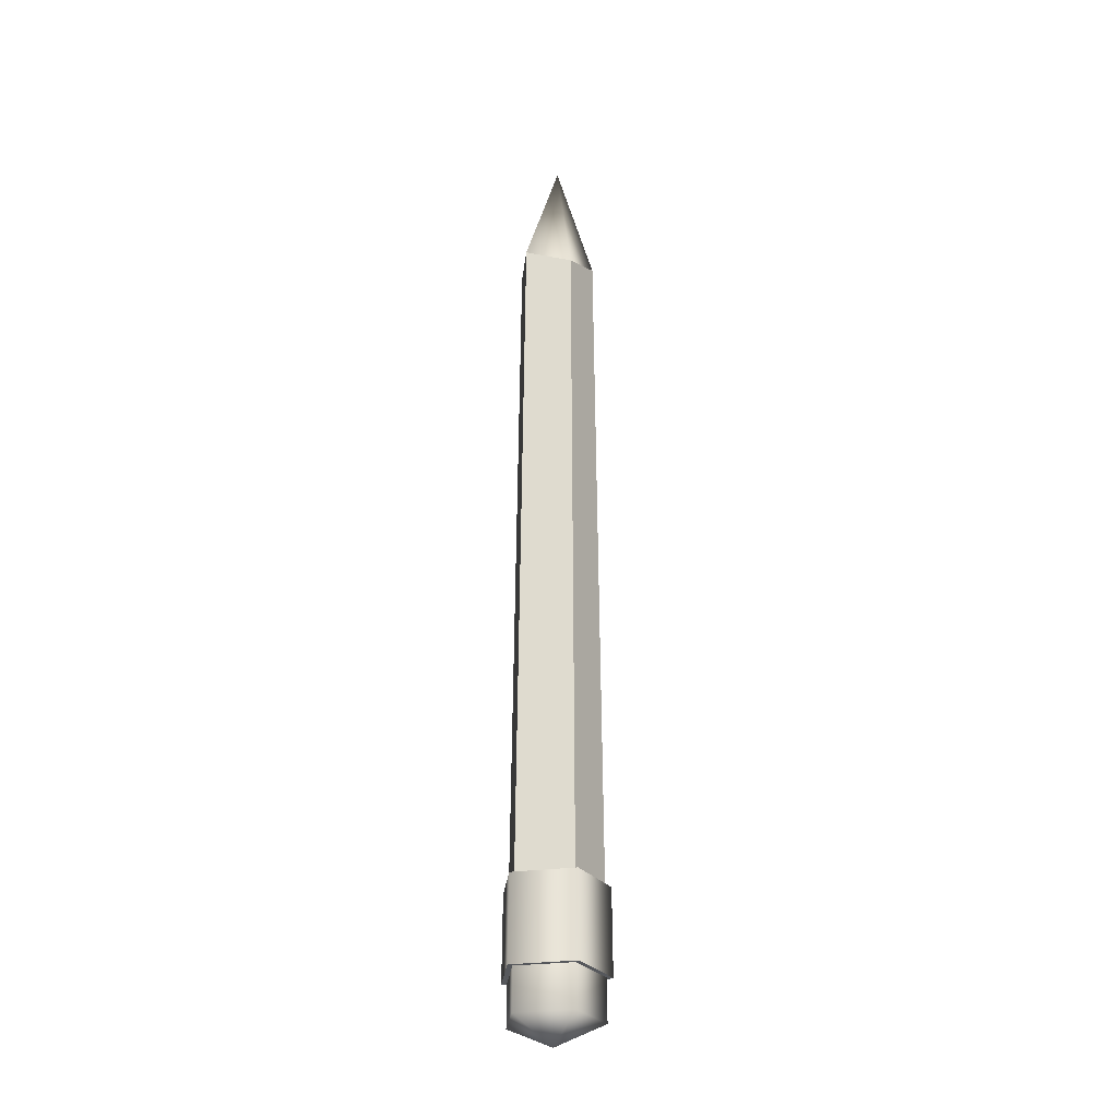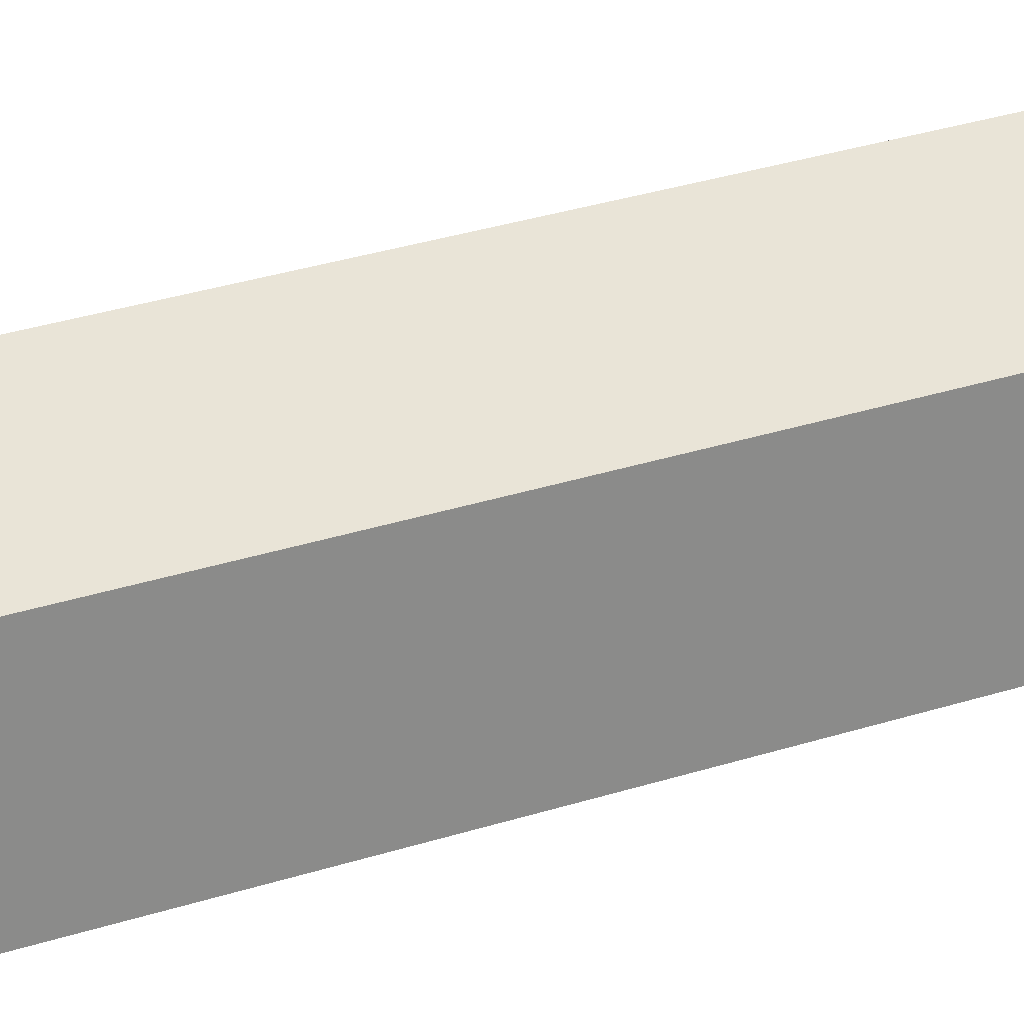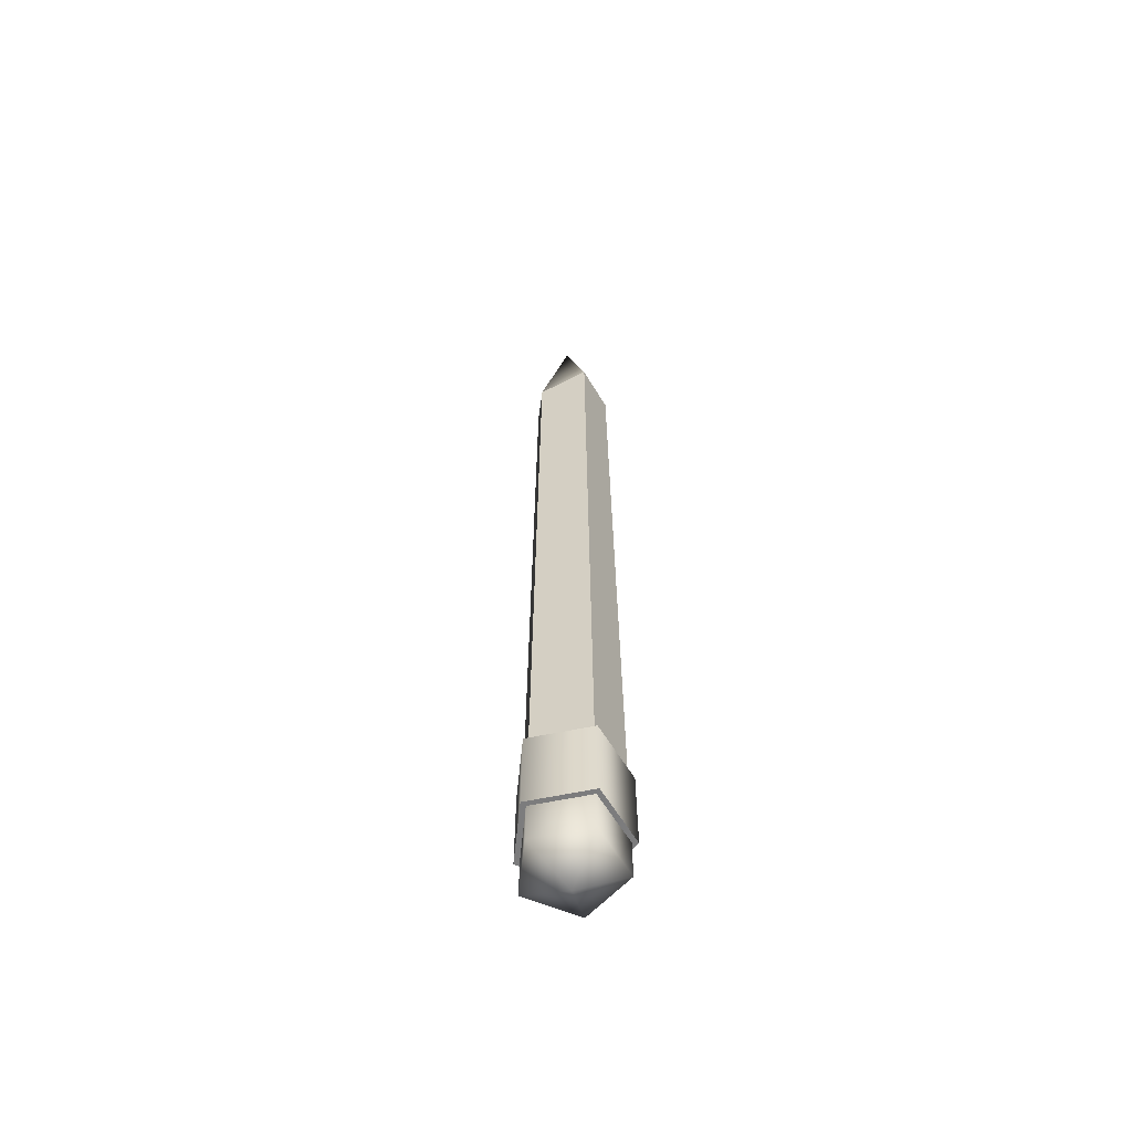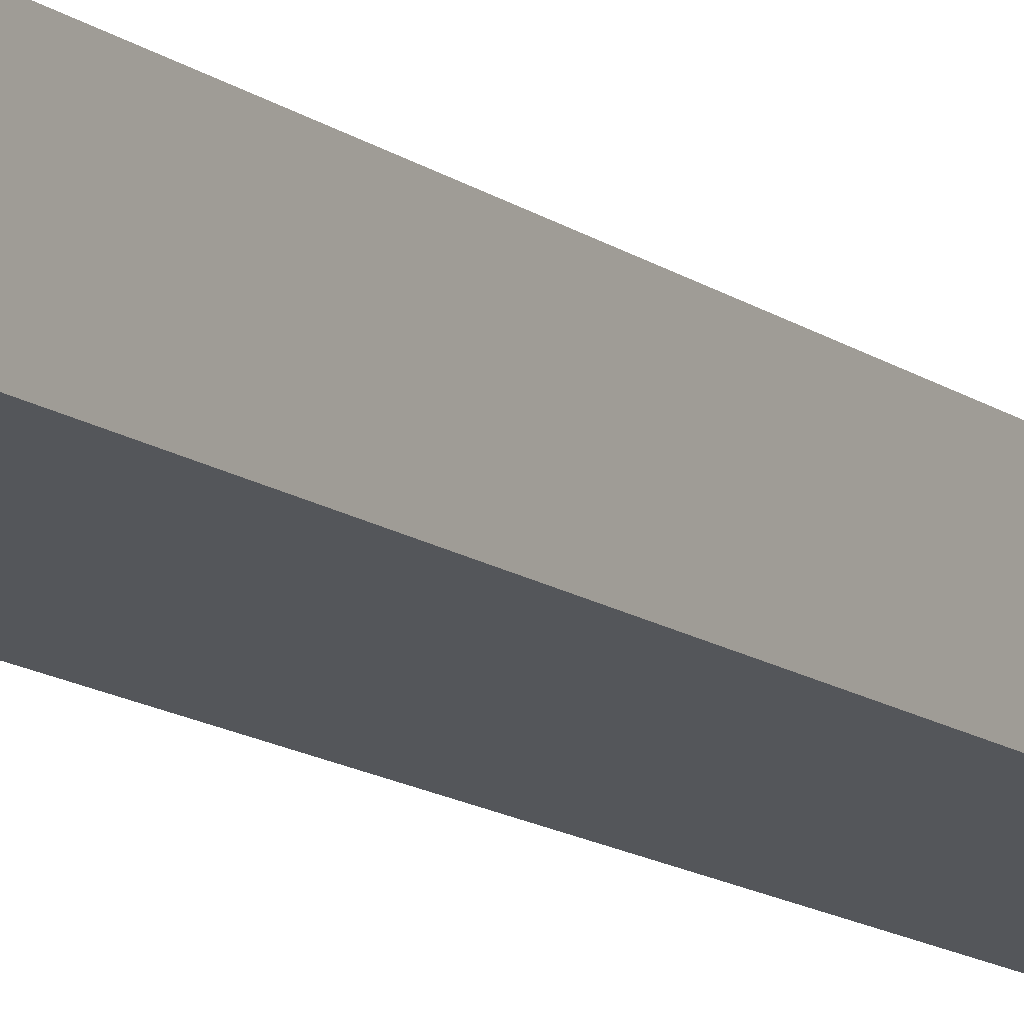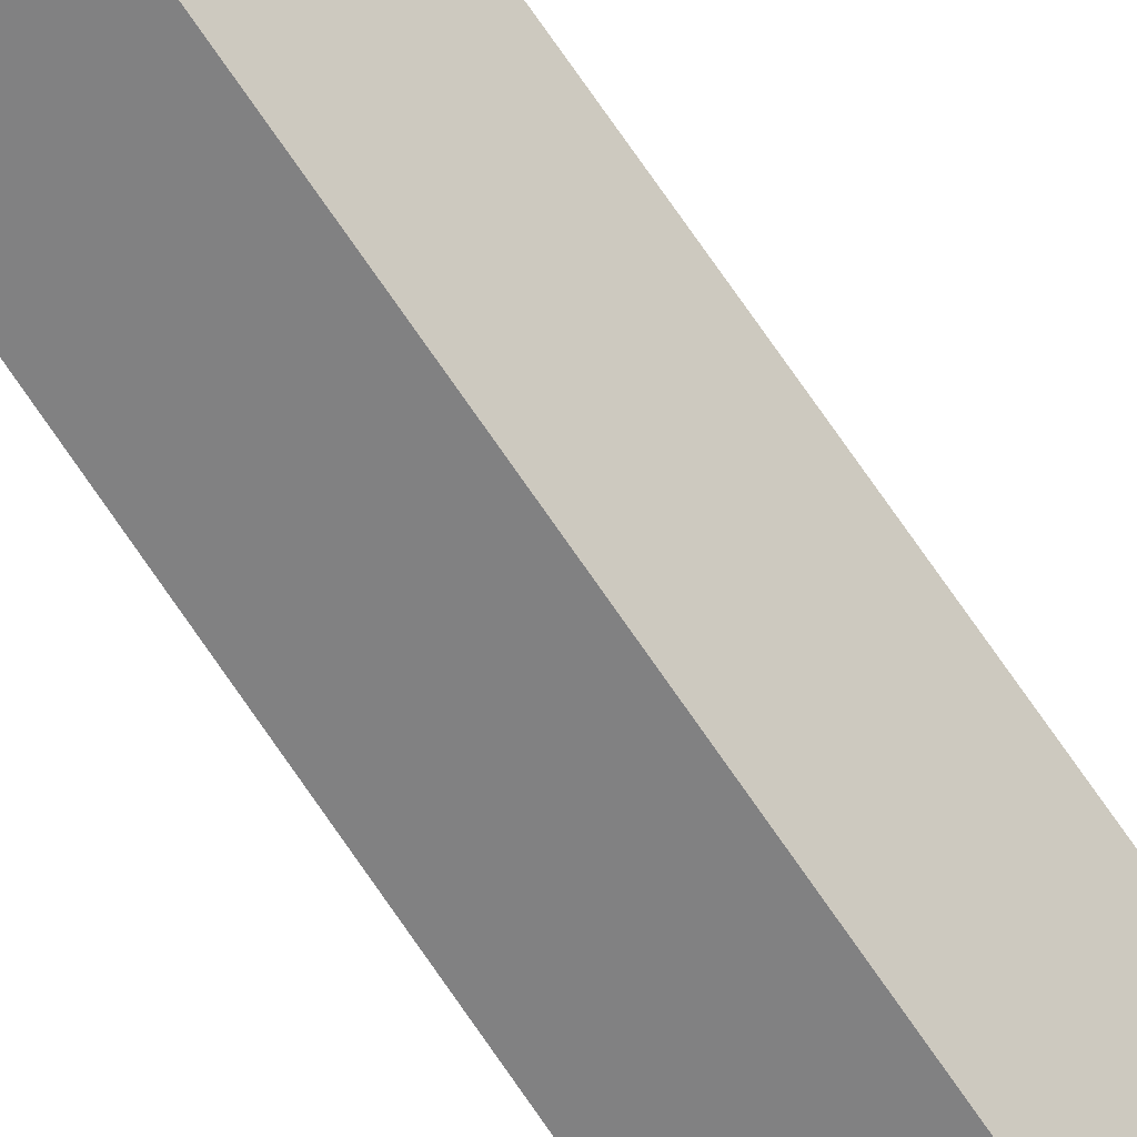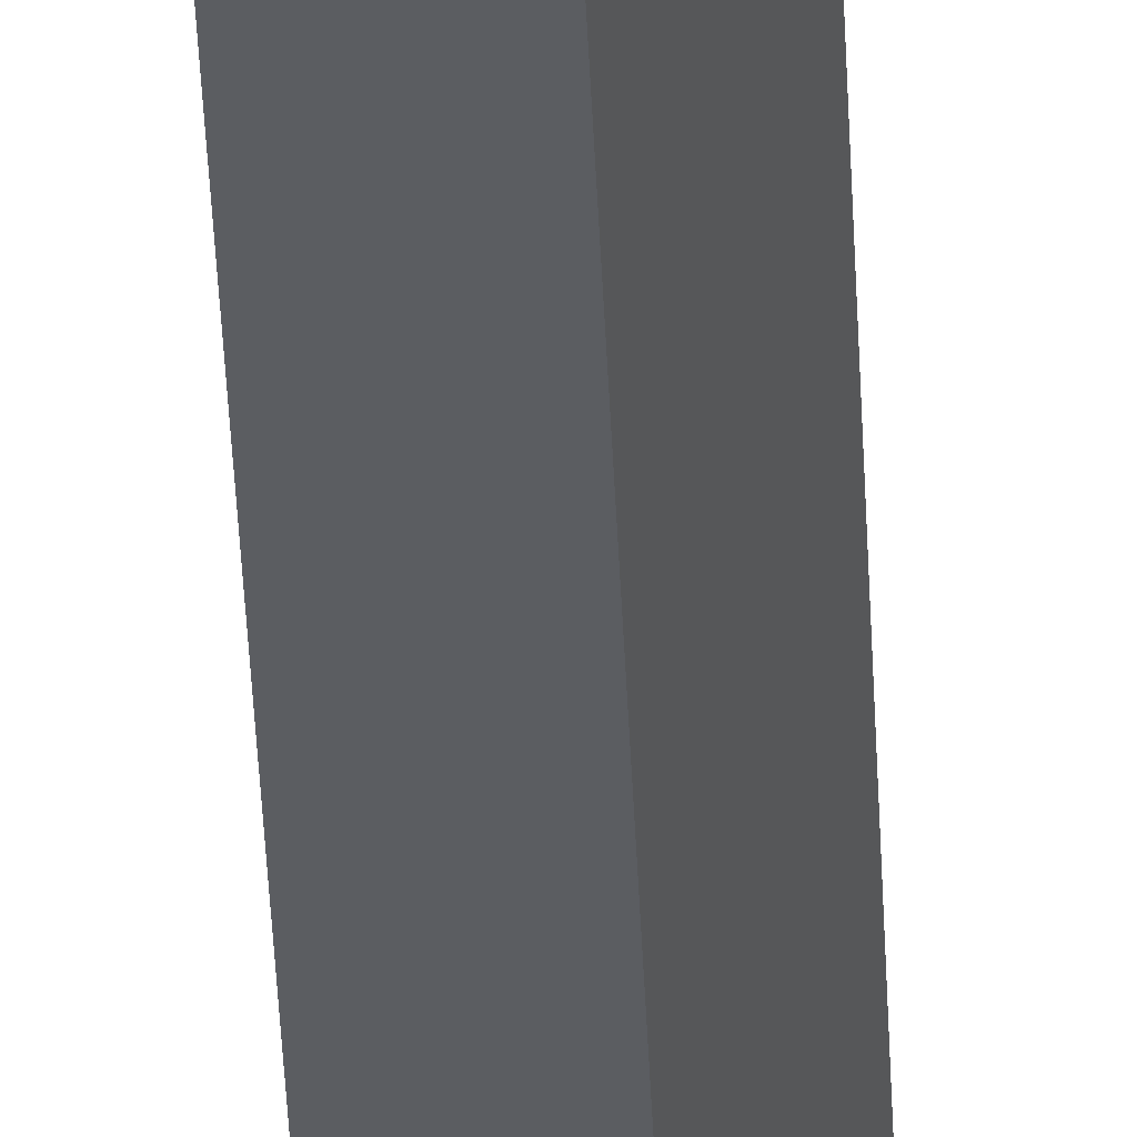
<metadata>
{"format":"obj","ext":"obj","renderer":"f3d","projection":"perspective","resolution":1024,"background":"white","views":[{"elev":-28.2,"azim":-6.4,"up":"+Z"},{"elev":26.8,"azim":-118.0,"up":"+Y"},{"elev":-58.8,"azim":-149.7,"up":"+Z"},{"elev":-12.2,"azim":-149.9,"up":"+Y"},{"elev":-73.8,"azim":34.5,"up":"+Y"},{"elev":-30.3,"azim":1.8,"up":"+Y"}]}
</metadata>
<code>
g default
v 0.01761 0.1533 -0.8341
v -0.07982 0.1217 -0.8341
v -0.07983 0.01925 -0.8341
v 0.01761 -0.0124 -0.8341
v 0.07782 0.07047 -0.8341
v -0.003141 0.07047 0.8744
v -0.009342 0.07047 -0.8744
v 0.07748 0.07047 -0.7595
v 0.01752 -0.01205 -0.7595
v -0.07951 0.01946 -0.7595
v -0.07951 0.1215 -0.7595
v 0.01752 0.153 -0.7595
v 0.0764 0.07047 -0.6076
v 0.01724 -0.01095 -0.6076
v -0.07849 0.02014 -0.6076
v -0.07849 0.1208 -0.6076
v 0.01724 0.1519 -0.6076
v 0.06557 0.07047 0.6437
v 0.0145 0 0.6117
v -0.06823 0.02699 0.6437
v -0.06823 0.114 0.6437
v 0.01453 0.1411 0.5875
v 0.08808 0.07047 -0.7595
v 0.0208 -0.02213 -0.7595
v 0.087 0.07047 -0.6076
v 0.02051 -0.02103 -0.6076
v -0.08808 0.01323 -0.7595
v -0.08708 0.01391 -0.6076
v -0.08808 0.1277 -0.7595
v -0.08708 0.127 -0.6076
v 0.0208 0.1631 -0.7595
v 0.02051 0.162 -0.6076
g Pencil01:pCylinder28
f 1 2 11 12
f 2 3 10 11
f 3 4 9 10
f 4 5 8 9
f 5 1 12 8
f 2 1 7
f 3 2 7
f 4 3 7
f 5 4 7
f 1 5 7
f 24 23 25 26
f 27 24 26 28
f 29 27 28 30
f 31 29 30 32
f 23 31 32 25
f 14 13 18 19
f 15 14 19 20
f 16 15 20 21
f 17 16 21 22
f 13 17 22 18
f 19 18 6
f 20 19 6
f 21 20 6
f 22 21 6
f 18 22 6
f 9 8 23 24
f 13 14 26 25
f 10 9 24 27
f 14 15 28 26
f 11 10 27 29
f 15 16 30 28
f 12 11 29 31
f 16 17 32 30
f 8 12 31 23
f 17 13 25 32

</code>
